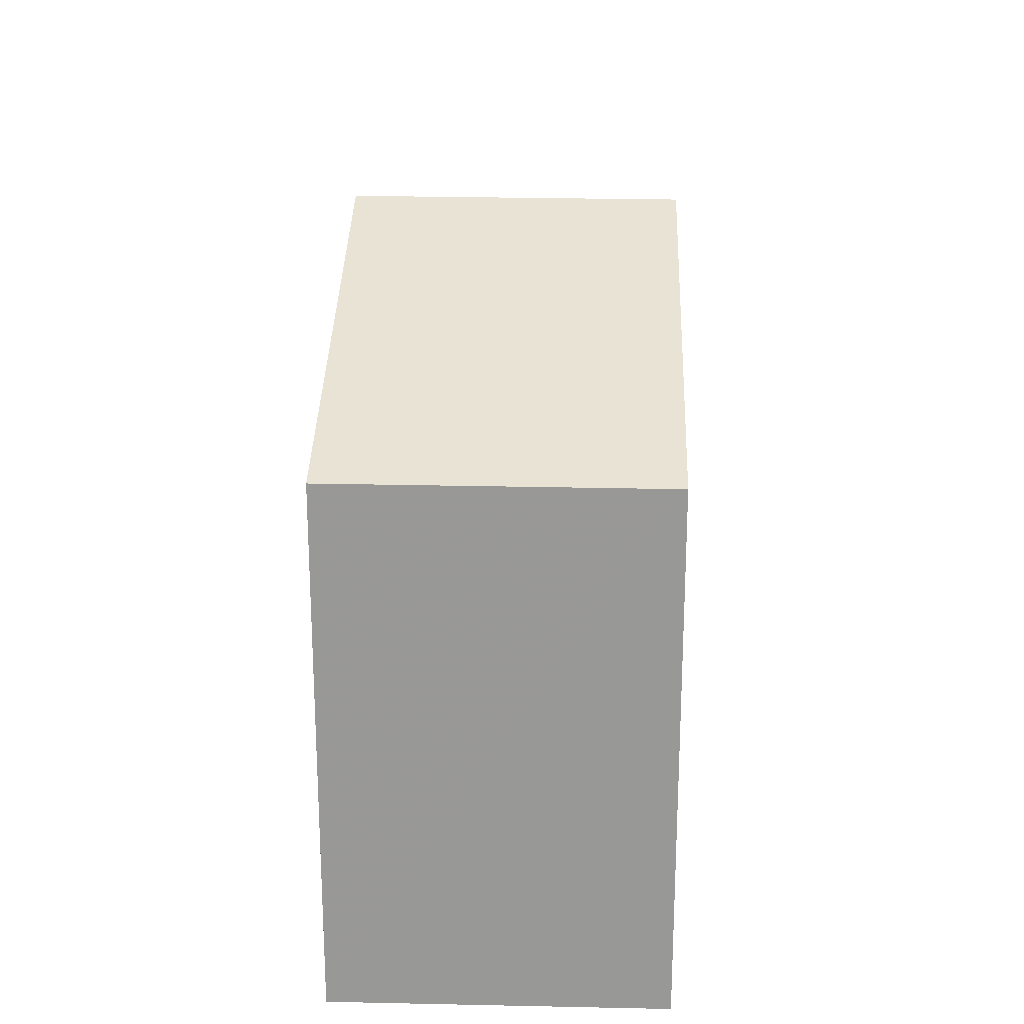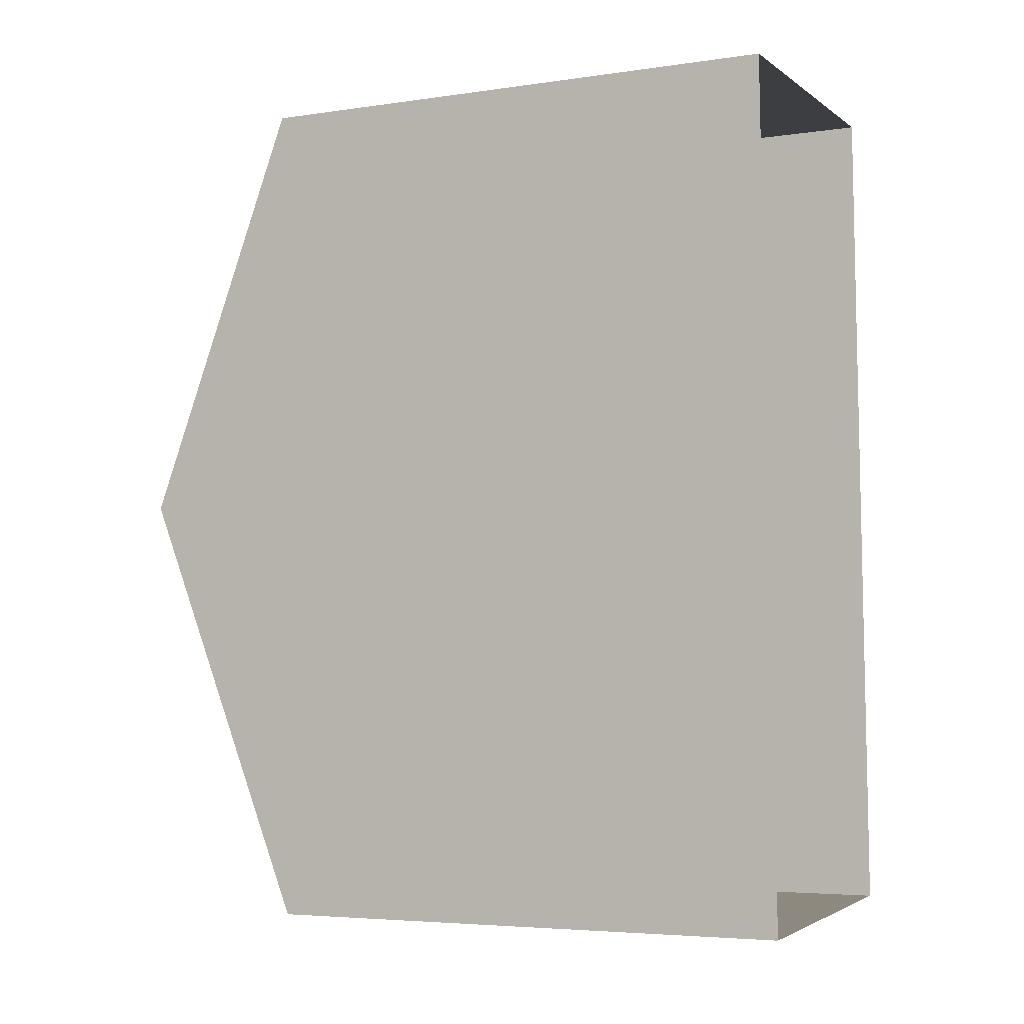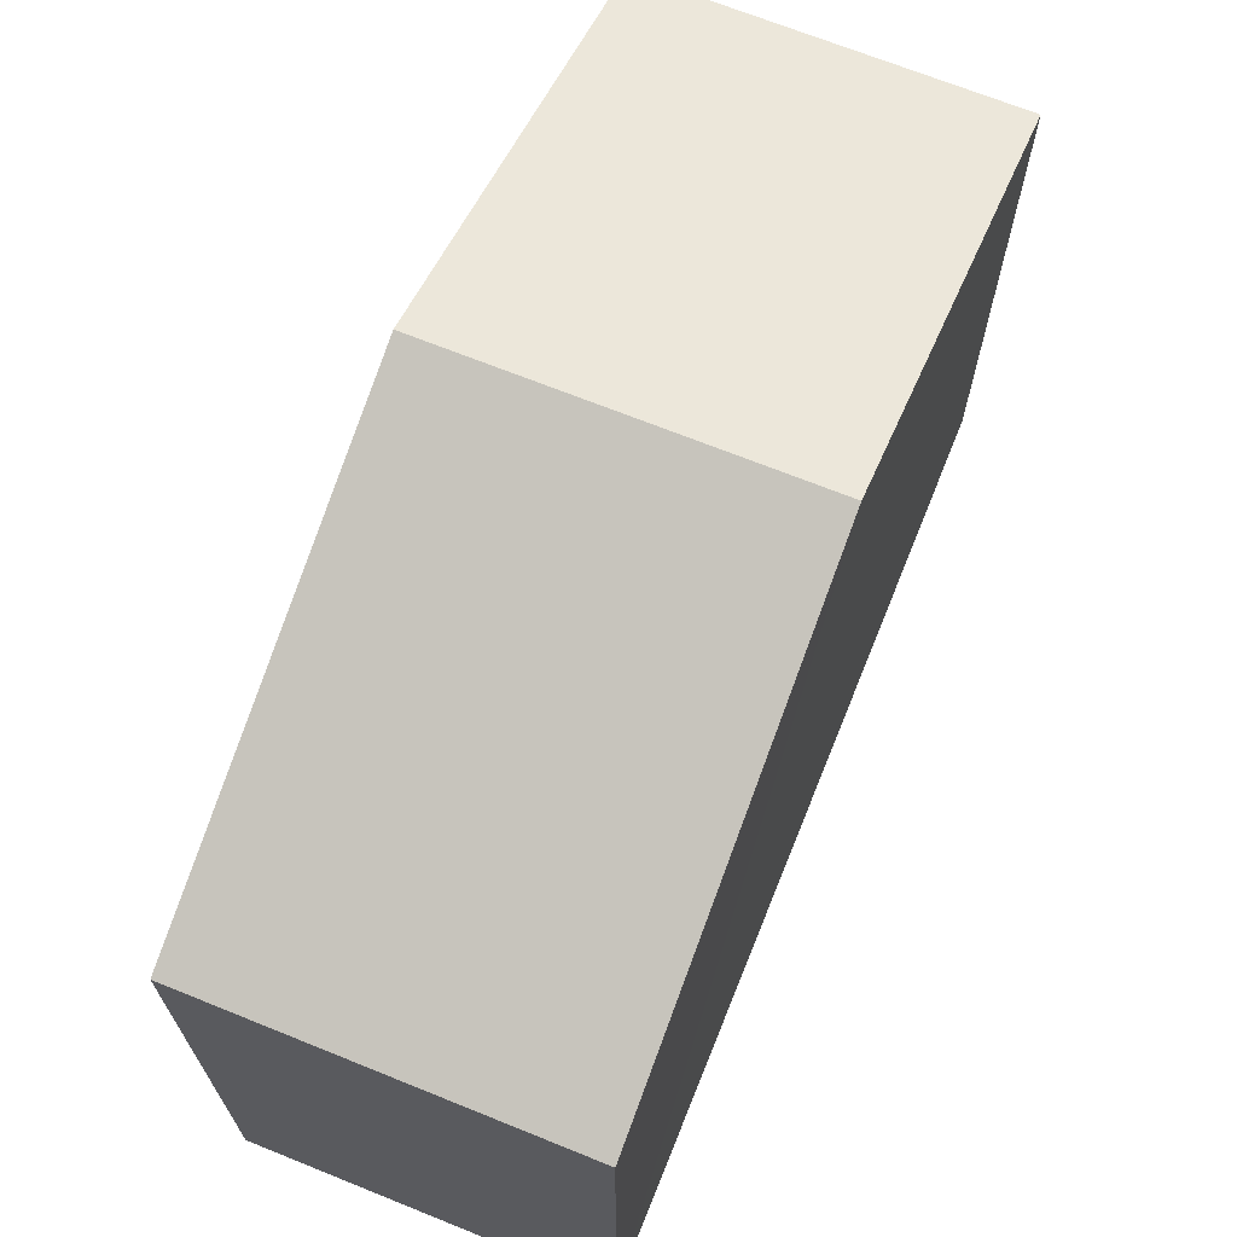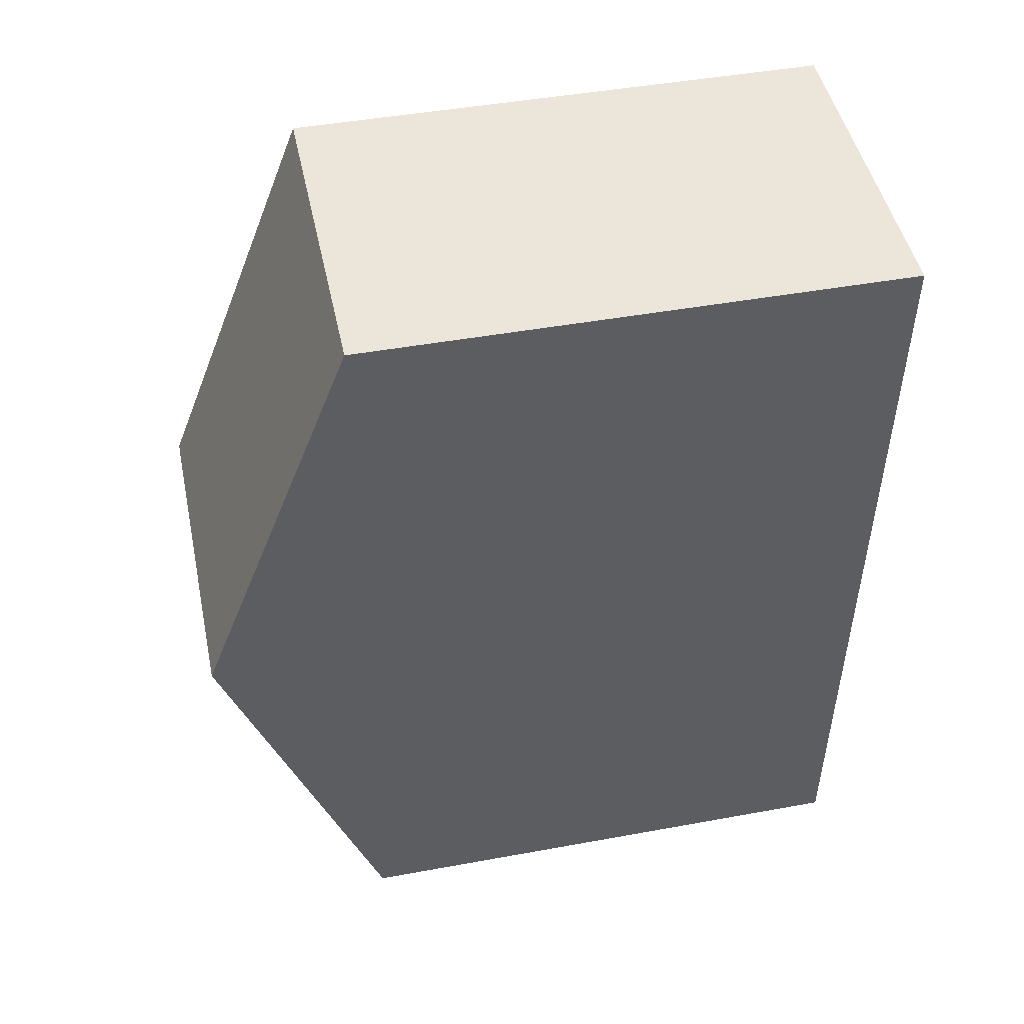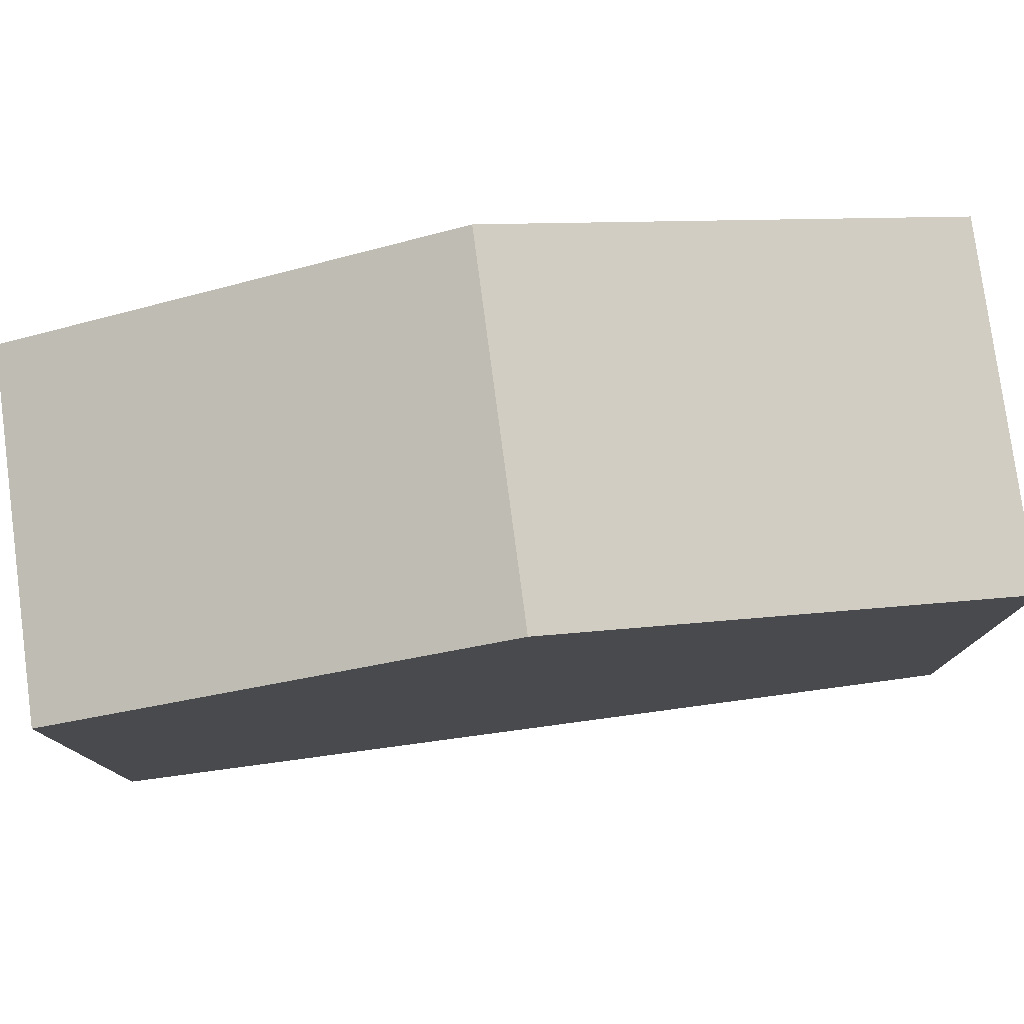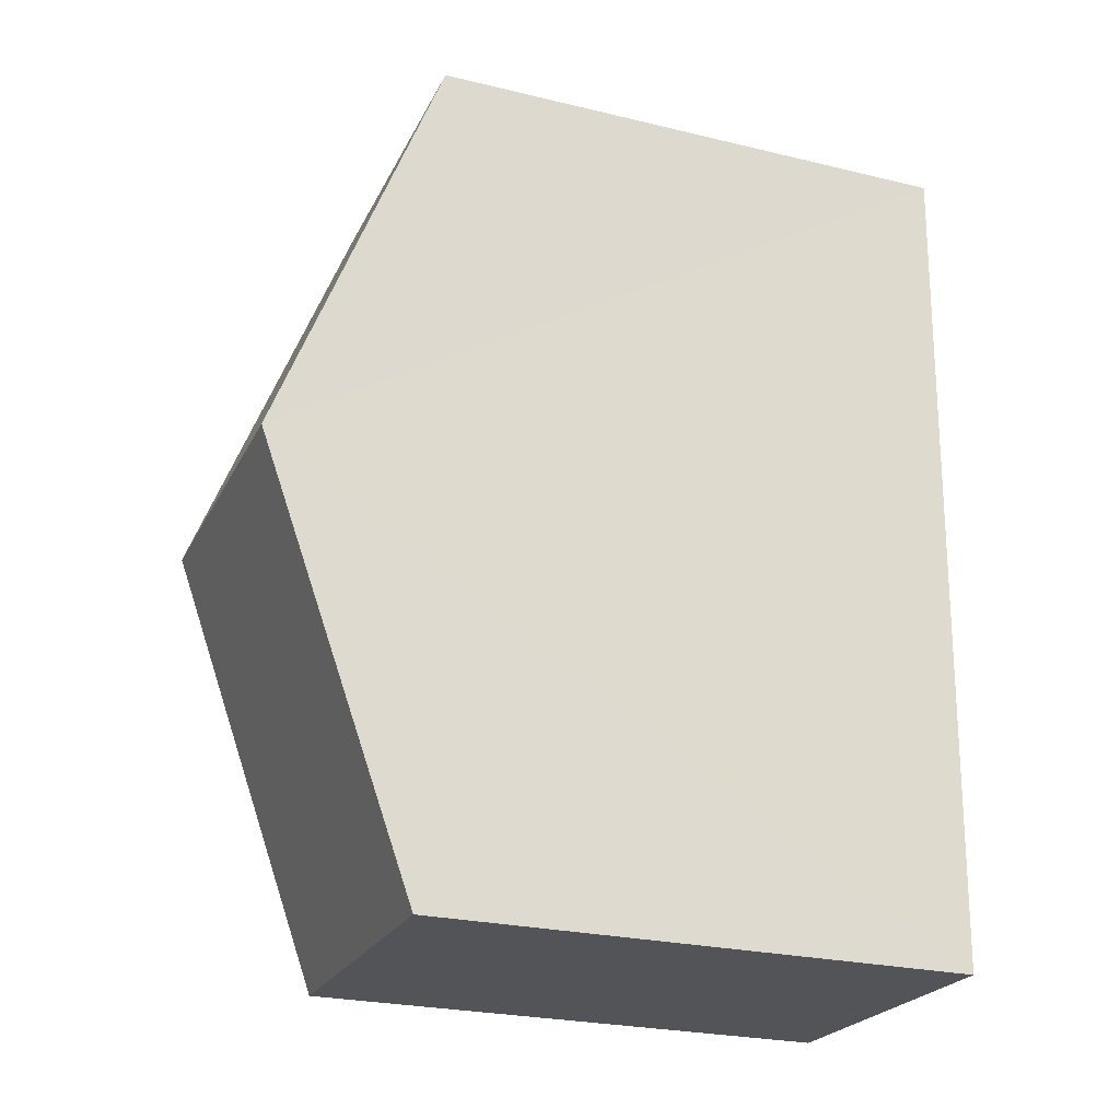
<metadata>
{"format":"obj","ext":"obj","renderer":"f3d","projection":"perspective","resolution":1024,"background":"white","views":[{"elev":-68.7,"azim":-0.2,"up":"+Y"},{"elev":-5.0,"azim":114.9,"up":"+Y"},{"elev":68.7,"azim":20.0,"up":"+Z"},{"elev":45.7,"azim":78.1,"up":"+Y"},{"elev":78.9,"azim":-99.6,"up":"+Z"},{"elev":-25.4,"azim":69.1,"up":"+Y"}]}
</metadata>
<code>
v -3.728e+05 -1.055e+05 22.64
v -3.728e+05 -1.055e+05 22.65
v -3.728e+05 -1.055e+05 22.64
v -3.728e+05 -1.055e+05 22.65
v -3.728e+05 -1.055e+05 29.54
v -3.728e+05 -1.055e+05 29.54
v -3.728e+05 -1.055e+05 31.59
v -3.728e+05 -1.055e+05 31.59
v -3.728e+05 -1.055e+05 29.54
v -3.728e+05 -1.055e+05 29.54
f 1 2 3
f 1 4 2
f 5 6 7
f 8 5 7
f 9 10 8
f 7 9 8
f 6 2 4
f 6 5 2
f 10 3 8
f 3 2 8
f 2 5 8
f 9 1 3
f 10 9 3
f 6 4 7
f 4 1 7
f 1 9 7

</code>
